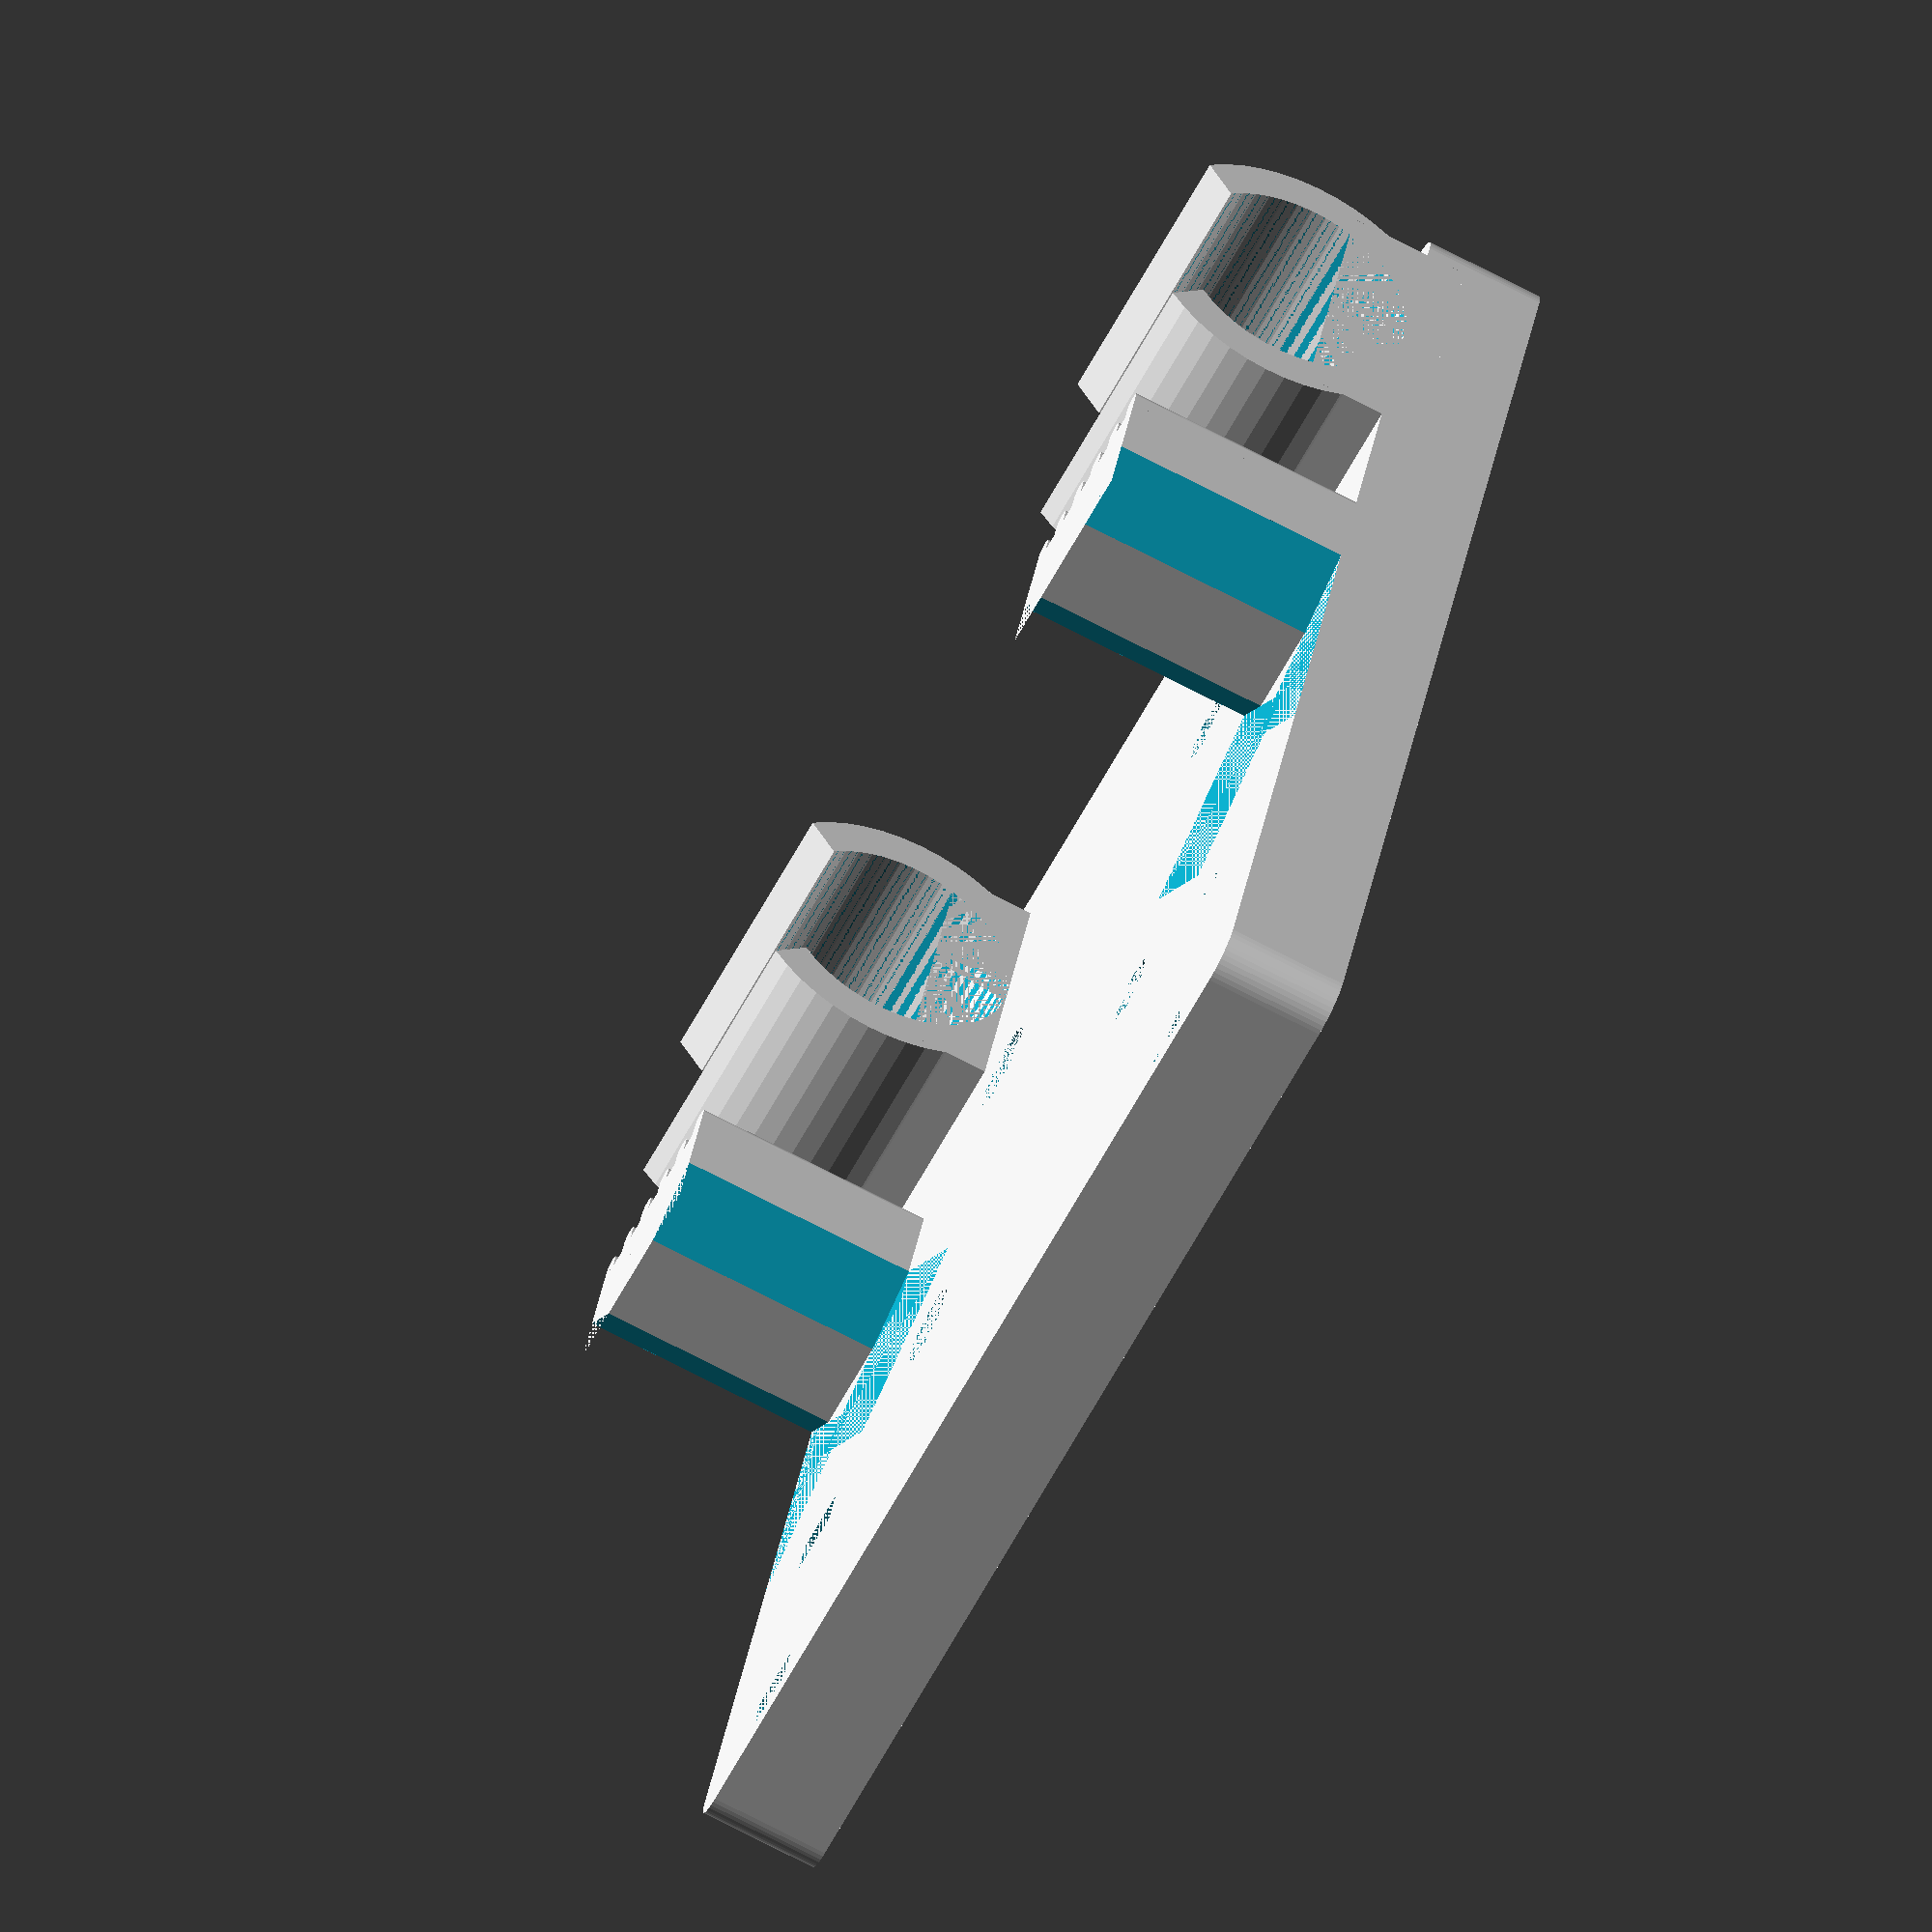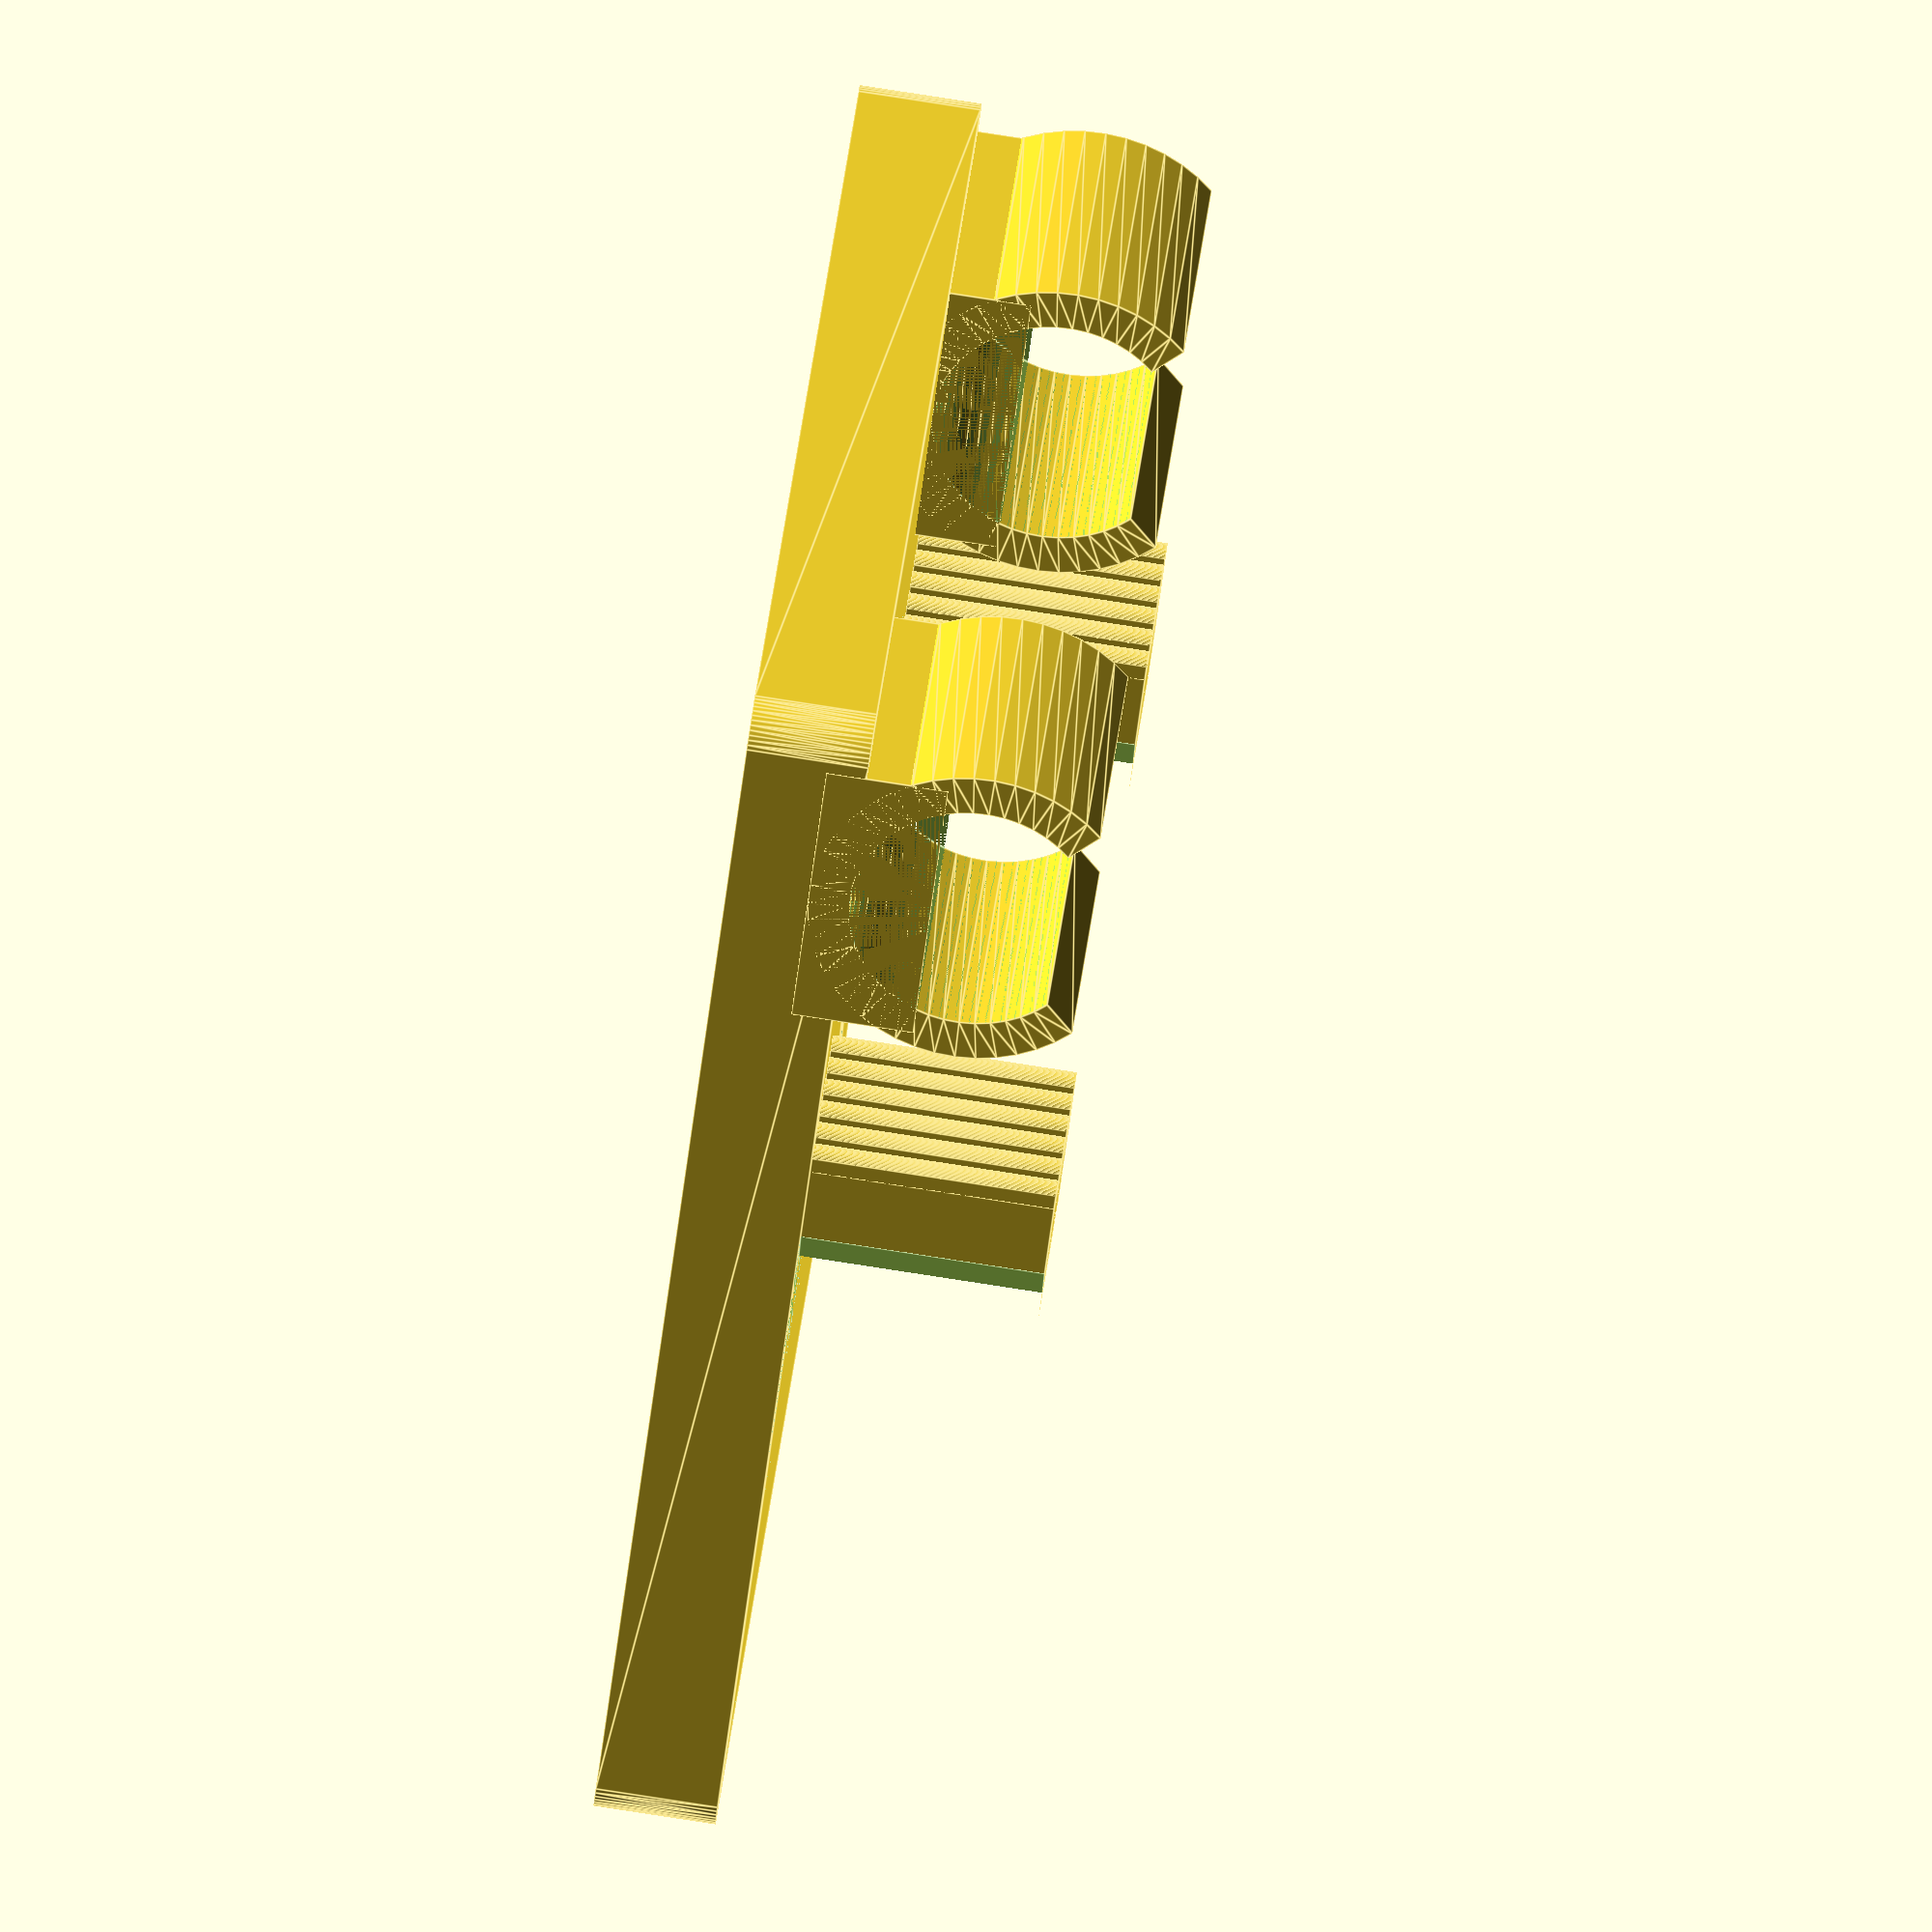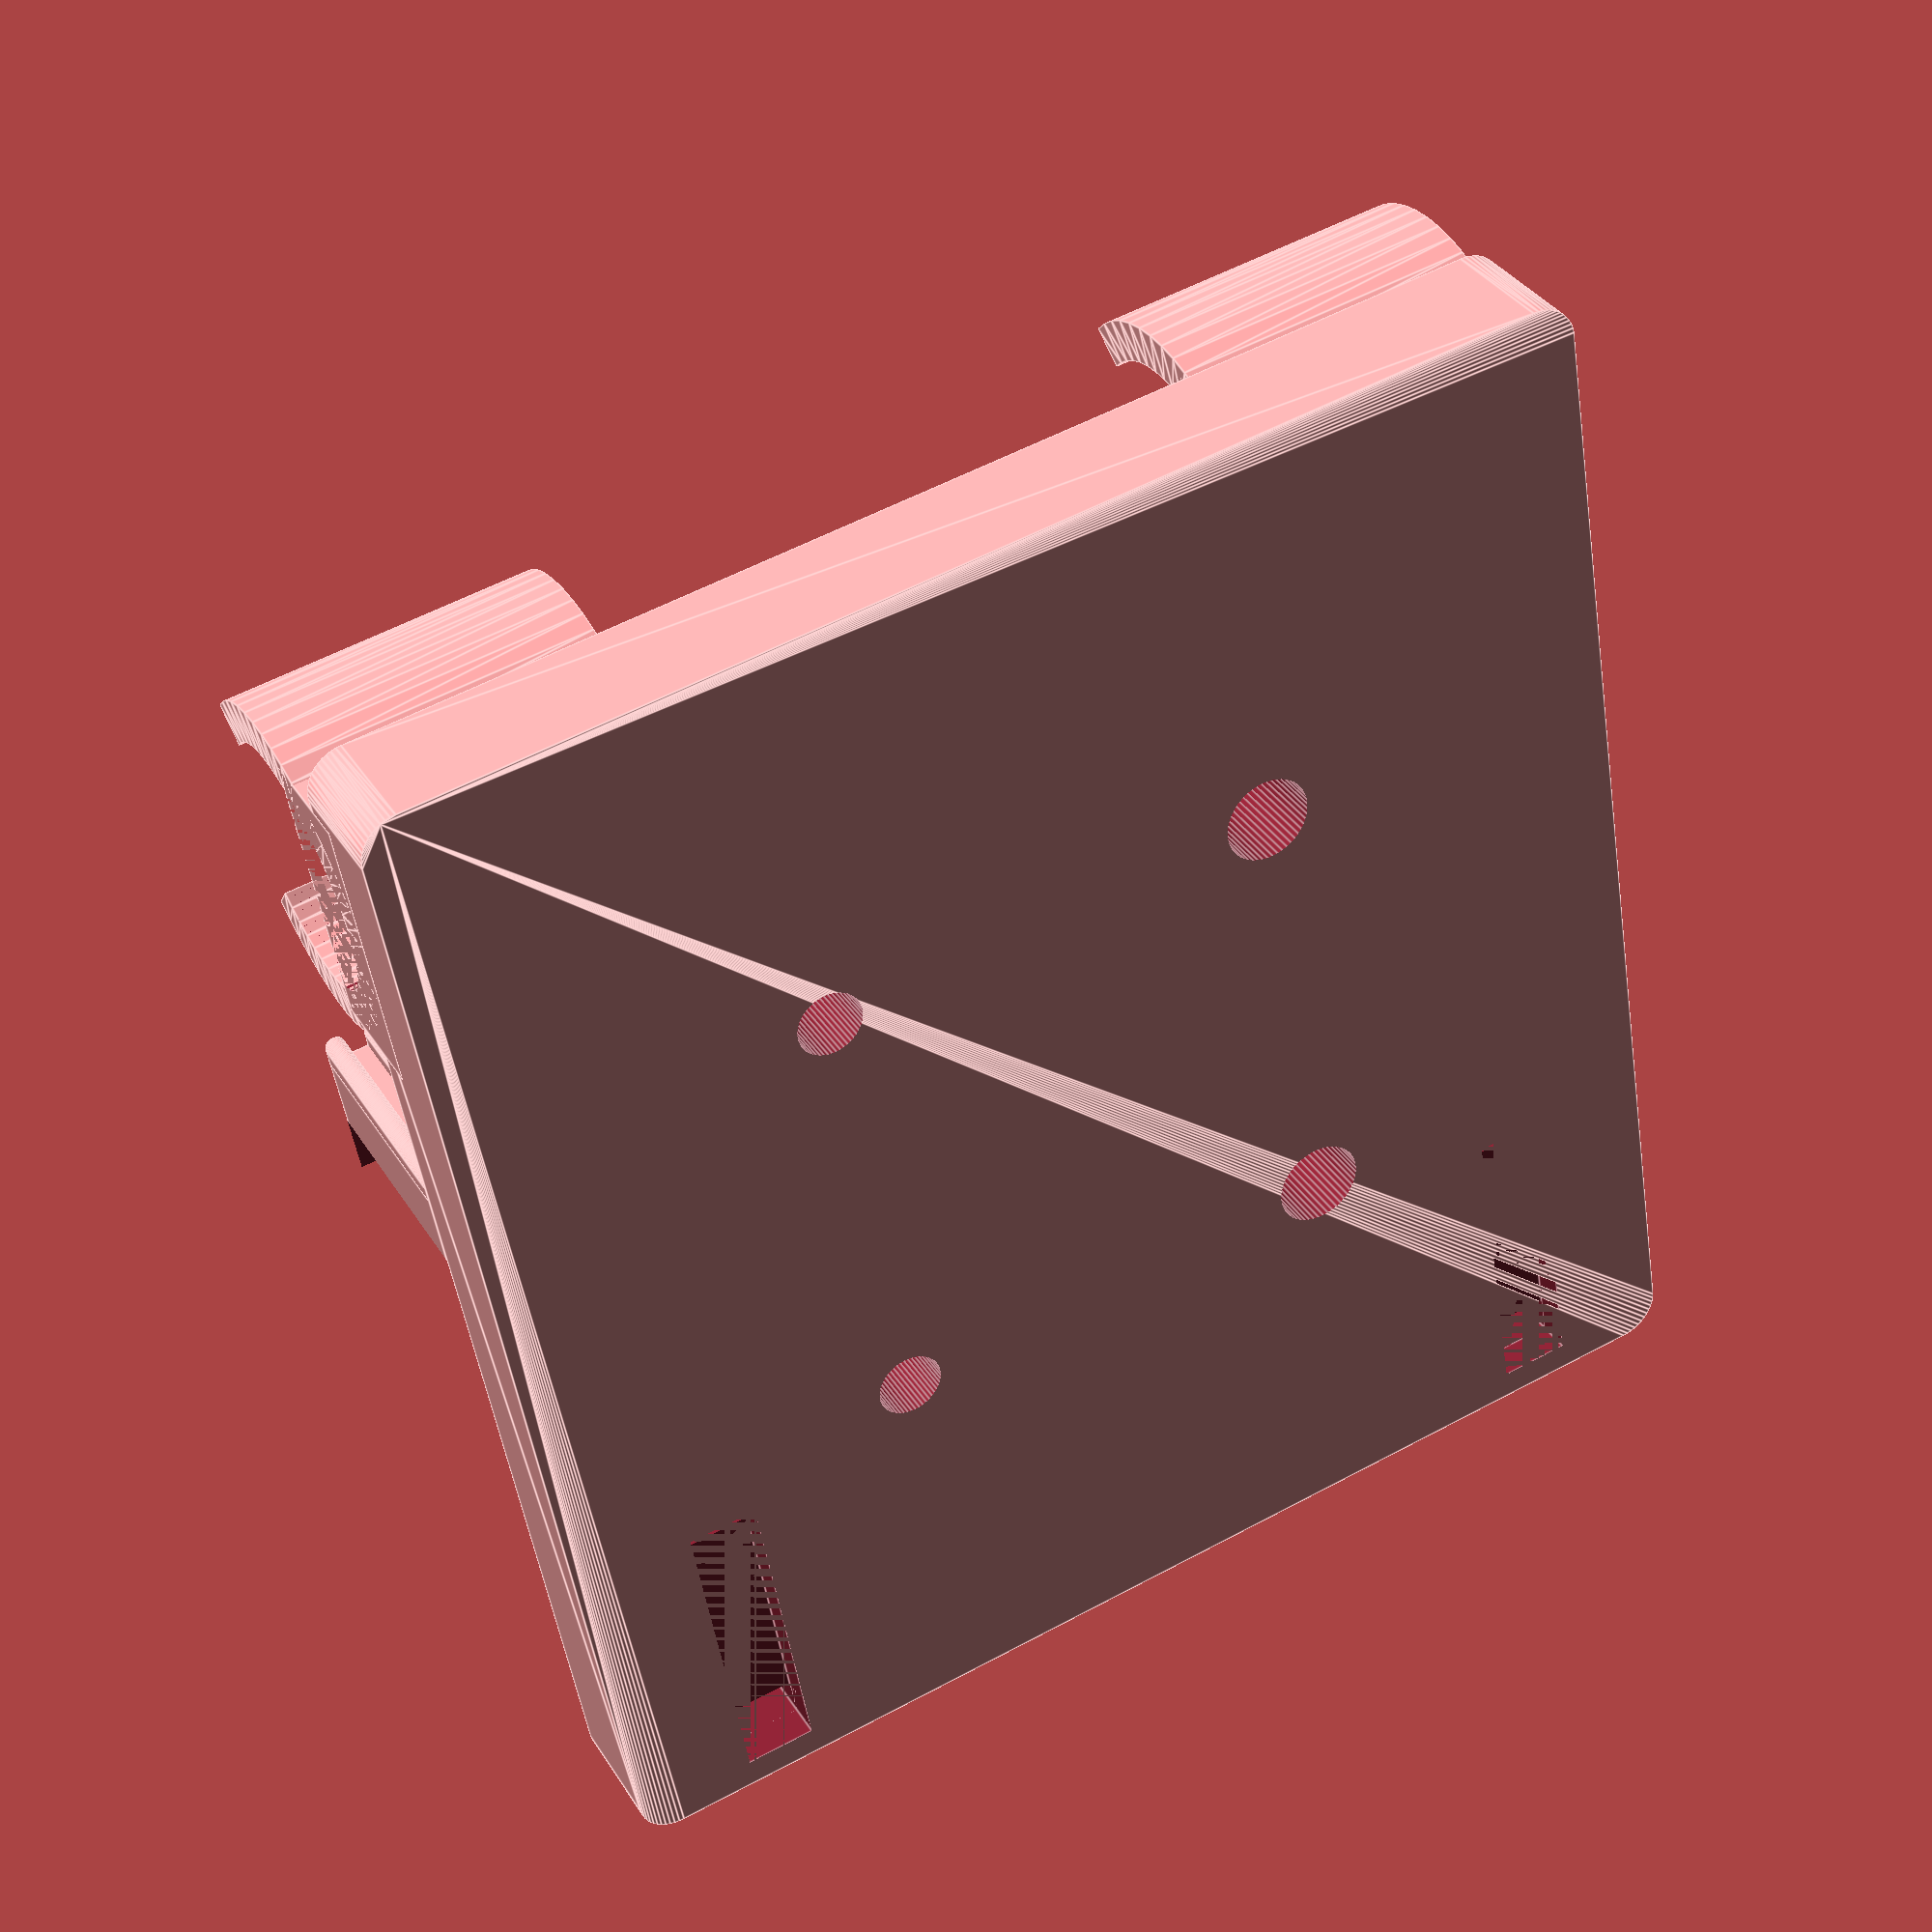
<openscad>
$fn=50;

//Maße Grundplatte
//gr_x=75;
gr_x=60;
gr_y=56;
gr_z=5;

//Schrauben links
d_m3=3.3; //Durchmesser
h_m3=15;

//Schrauben rechts
d_m4=4.3;
h_m4=15;

//Schraubenabstand
s_horizontal=11.5;
s_vertikal=11.5;

//Klammer
wandstaerke=2;
d_bushing=12;
h_bushing=15;

//Achsenabstand (radius zu radius)
d_axis=45;

//GT2 Holder
holder_height=12;

p_tweak1_x=-19;
p_tweak1_y=-8;
p_tweak1_z=-holder_height;

p_tweak2_x=+30;
p_tweak2_y=-8;
p_tweak2_z=-holder_height;

//Kabelbinder Maße
ct_x=2;
ct_y=3.5;
ct_z=gr_z+1;


module clamp(wandstaerke,d_bushing,h_bushing) {
    
    rotate([0,90,90]){
        //Klammer
        rotate([0,0,45]){
        rotate_extrude(angle = 270){
            translate([6, 0, 0])
            square([wandstaerke,h_bushing]);
        }
        }

        //Klammerplatte
        difference(){
            translate([-(d_bushing)/2+wandstaerke/2,0,h_bushing/2]){
                cube([d_bushing/2,d_bushing+wandstaerke,h_bushing], center=true);
            }
            
            cylinder(d1=d_bushing,d2=d_bushing,h=h_bushing);
        }
    }

}


//GT2 Holder
module gt2_holder(position_tweak_x,position_tweak_y,position_tweak_z,holder_height){
    rotate([0,0,90]){
        difference(){
            union(){
                for ( i = [0 : 5] ){
                        translate([0-i*2+position_tweak_x-1,position_tweak_y+0.5,position_tweak_z]) cube([1,7,holder_height]);
                        translate([0-i*2+position_tweak_x-0.5,position_tweak_y+0.5,position_tweak_z]) cylinder(d1=1,d2=1,h=holder_height);
                     }
                     
                translate([-11+position_tweak_x,0.75+0.5+position_tweak_y,position_tweak_z]){
                    cube ([11,6.75,holder_height]);
                }
            
        }
            //Anfasung
            translate([0+position_tweak_x,5+position_tweak_y,+position_tweak_z]){
             rotate([0,0,45]){
                cube([10,10,holder_height]);
             }
        }
            //Anfasung
            translate([-11+position_tweak_x,5+position_tweak_y,+position_tweak_z]){
             rotate([0,0,45]){
                cube([10,10,holder_height]);
             }
        }
    }

    }
}

difference(){
    
    //Grundplatte
    translate([0,0,gr_z/2]){
        minkowski(){
         cube([gr_x,gr_y,gr_z], center=true);
         cylinder(r=2,h=1);
        }
    }
    
    //Schraubenlöcher recht
    translate([s_horizontal,s_vertikal,0]){
        cylinder(d1=d_m3, d2=d_m3, h=h_m3);
    }
    
    translate([-s_horizontal,s_vertikal,0]){
        cylinder(d1=d_m3, d2=d_m3, h=h_m3);
    }
    
    //Scraubenlöcher links
    translate([s_horizontal,-s_vertikal,0]){
        cylinder(d1=d_m4, d2=d_m4, h=h_m4);
    }
    
    translate([-s_horizontal,-s_vertikal,0]){
        cylinder(d1=d_m4, d2=d_m4, h=h_m4);
    }
    
    //Kabelbinder Rechts
    //Kabelbinder rechts unten
    translate([-d_axis/2-8,gr_y/2-h_bushing+2+7.5-ct_x,0]){
        cube([ct_x,ct_y,ct_z]);
    }   
    
    //Kabelbinder rechts oben
    translate([-d_axis/2-8+d_bushing+wandstaerke,gr_y/2-h_bushing+2+7.5-ct_x,0]){
        cube([ct_x,ct_y,ct_z]);
    }
    
    //Kabelbinder aussparung rechts
    translate([-d_axis/2-8,gr_y/2-h_bushing+2+7.5-ct_x,gr_z-.75]){
        cube([(ct_x+d_bushing+wandstaerke),ct_y,1.75]);
    }
    
    //Kabelbinder Links
    //Kabelbinder links unten
    translate([-d_axis/2-8,-gr_y/2-2+7.5-ct_y/2,0]){
        cube([ct_x,ct_y,ct_z]);
    }   
    
    //Kabelbinder links oben
    translate([-d_axis/2-8+d_bushing+wandstaerke,-gr_y/2-2+7.5-ct_y/2,0]){
        cube([ct_x,ct_y,ct_z]);
    }
    
    //Kabelbinder aussparung links
    translate([-d_axis/2-8,-gr_y/2-2+7.5-ct_y/2,gr_z-.75]){
        cube([(ct_x+d_bushing+wandstaerke),ct_y,1.75]);
    }
    
}

//Klammern

//Obere

translate([d_axis/2,-gr_y/2-2,-wandstaerke/2-gr_z]){
    clamp(wandstaerke,d_bushing,h_bushing);
}

translate([d_axis/2,gr_y/2-h_bushing+2,-wandstaerke/2-gr_z]){
    clamp(wandstaerke,d_bushing,h_bushing);
}

//Untere

/*
//links
translate([-d_axis/2,-gr_y/2-2,-wandstaerke/2-gr_z]){
    clamp(wandstaerke,d_bushing,h_bushing);
}

//rechts

translate([-d_axis/2,gr_y/2-h_bushing+2,-wandstaerke/2-gr_z]){
    clamp(wandstaerke,d_bushing,h_bushing);
    
}   
*/


gt2_holder(p_tweak1_x,p_tweak1_y,p_tweak1_z,holder_height);
gt2_holder(p_tweak2_x,p_tweak2_y,p_tweak2_z,holder_height);

</openscad>
<views>
elev=74.4 azim=249.7 roll=242.8 proj=o view=solid
elev=94.4 azim=36.5 roll=81.3 proj=o view=edges
elev=144.6 azim=80.3 roll=208.1 proj=p view=edges
</views>
